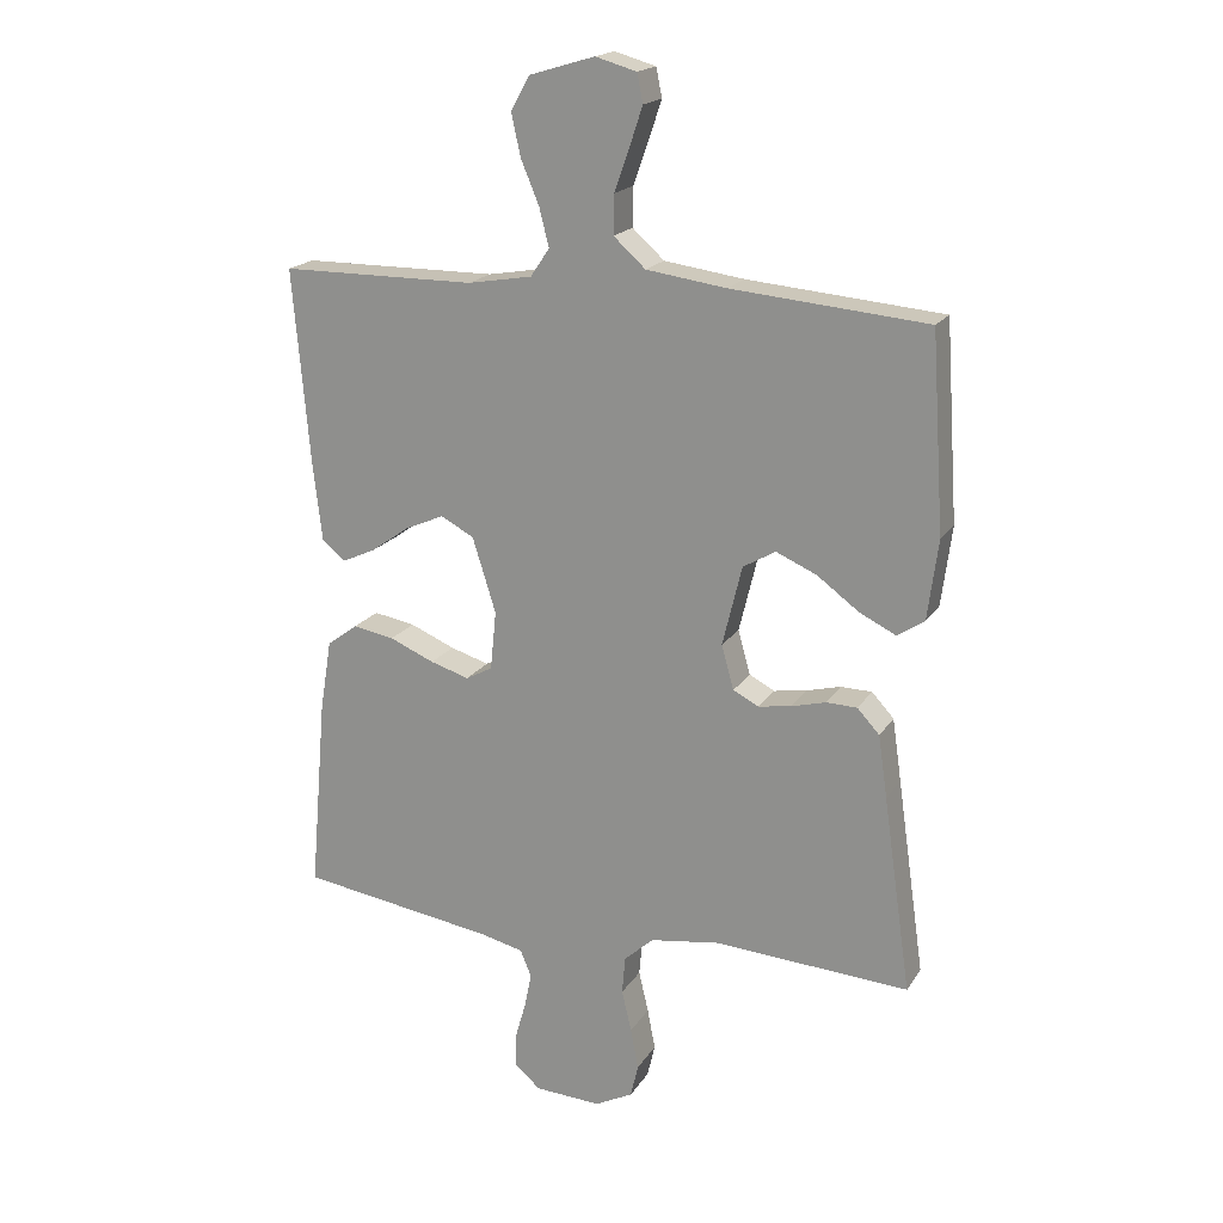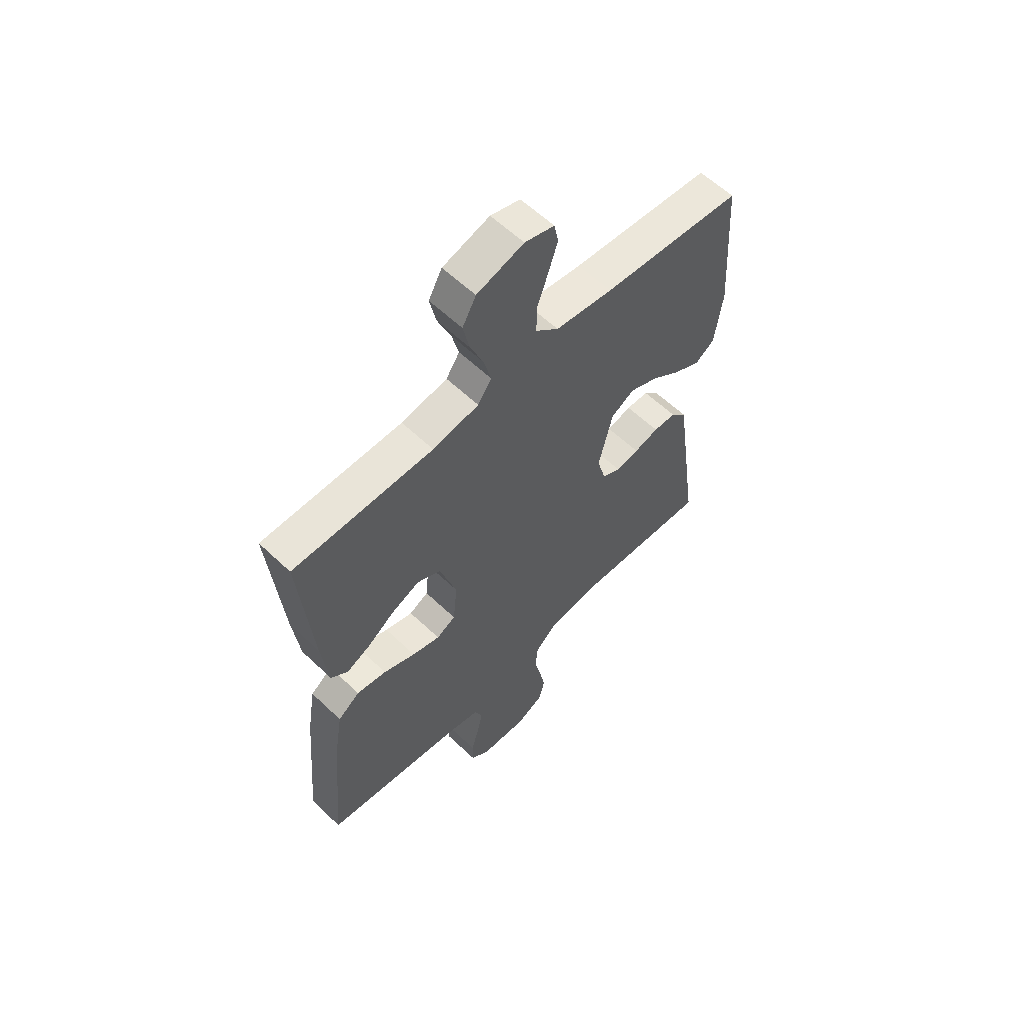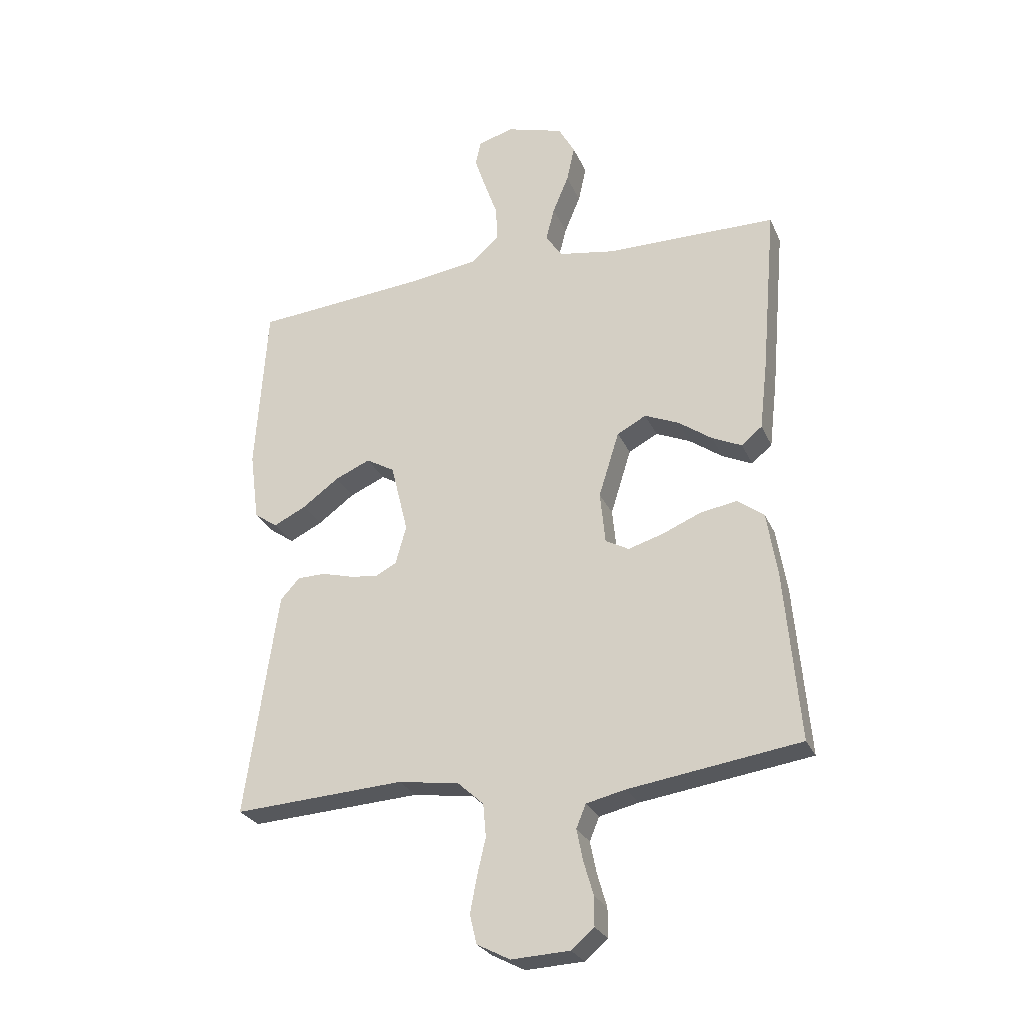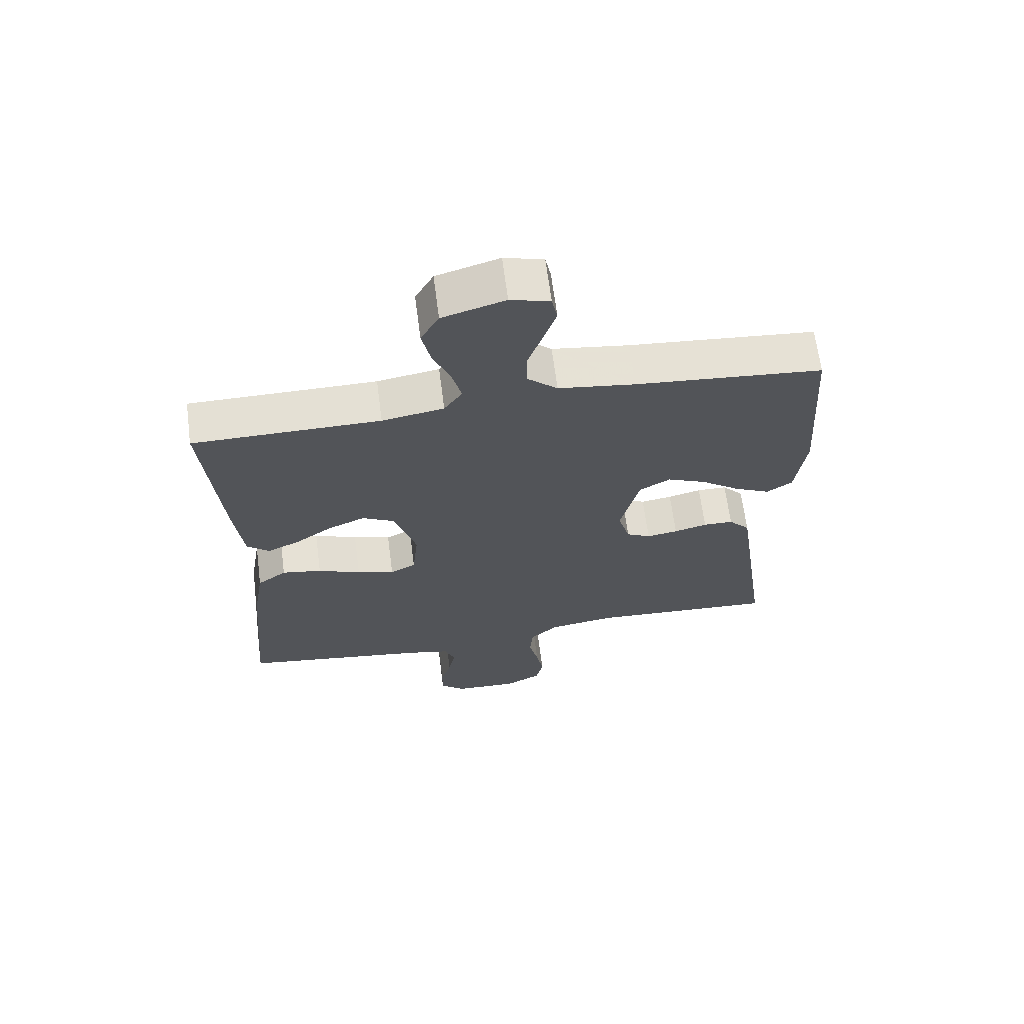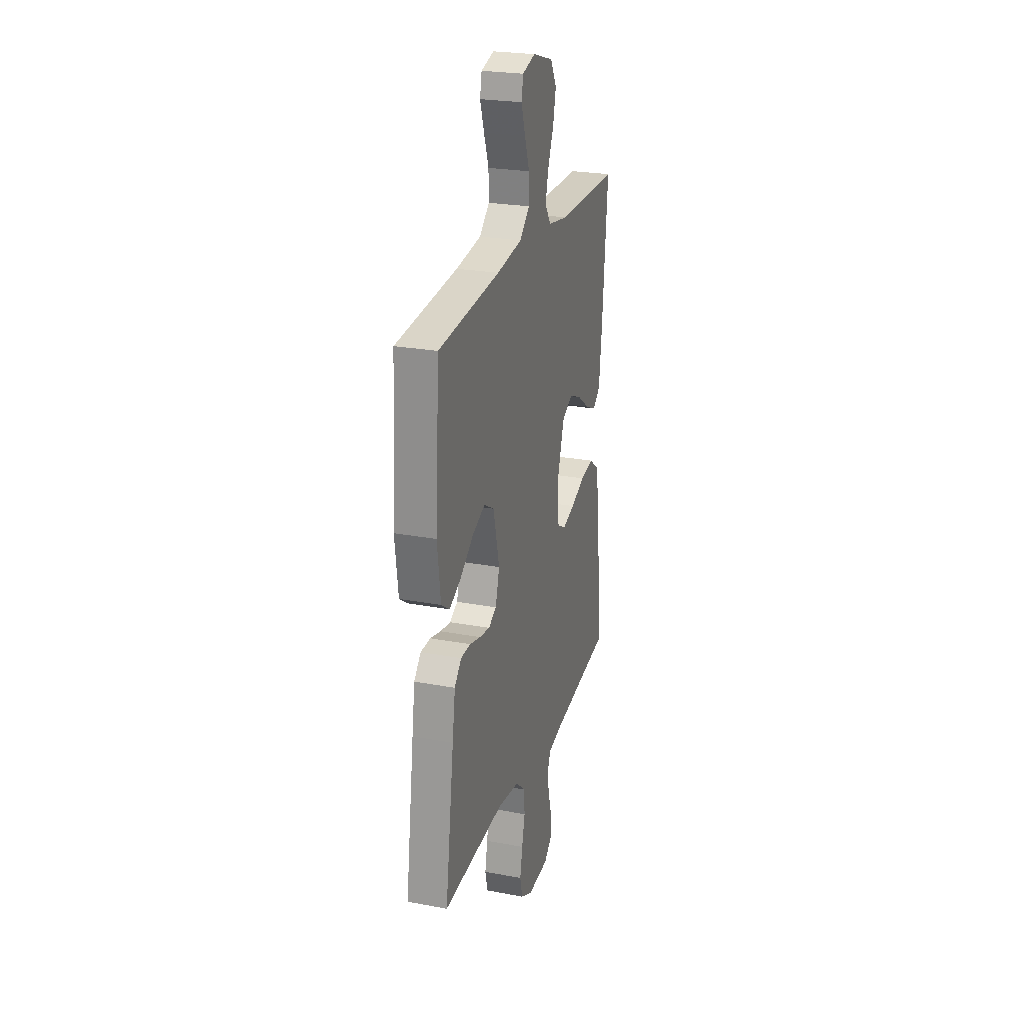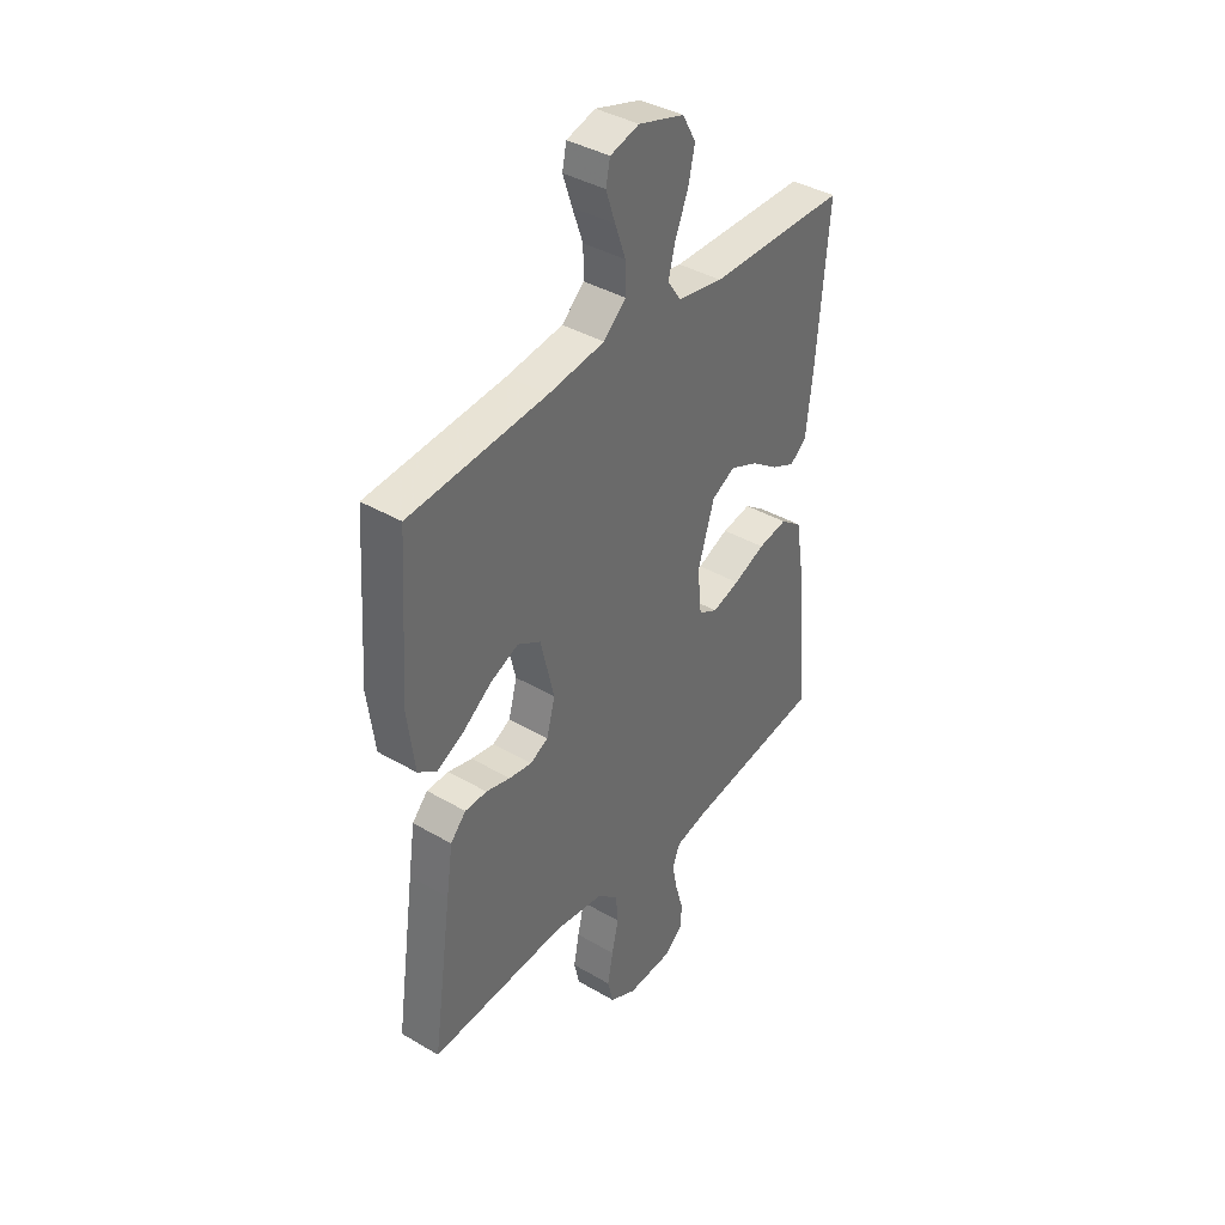
<metadata>
{"format":"obj","ext":"obj","renderer":"f3d","projection":"perspective","resolution":1024,"background":"white","views":[{"elev":18.9,"azim":-156.9,"up":"+Z"},{"elev":59.5,"azim":134.3,"up":"+Z"},{"elev":-27.0,"azim":20.2,"up":"+Z"},{"elev":65.9,"azim":172.6,"up":"+Z"},{"elev":24.9,"azim":-73.0,"up":"+Z"},{"elev":39.2,"azim":-53.8,"up":"+Z"}]}
</metadata>
<code>
v 0.5 0.07 -0.5
v 0.2 0.07 -0.544
v 0.131 0.07 -0.56
v 0.114 0.07 -0.601
v 0.125 0.07 -0.656
v 0.142 0.07 -0.715
v 0.142 0.07 -0.766
v 0.102 0.07 -0.8
v 0 0.07 -0.805
v -0.058 0.07 -0.775
v -0.07 0.07 -0.724
v -0.058 0.07 -0.661
v -0.043 0.07 -0.597
v -0.048 0.07 -0.539
v -0.093 0.07 -0.498
v -0.2 0.07 -0.482
v -0.5 0.07 -0.5
v -0.457 0.07 -0.2
v -0.443 0.07 -0.104
v -0.409 0.07 -0.067
v -0.361 0.07 -0.066
v -0.308 0.07 -0.08
v -0.258 0.07 -0.088
v -0.219 0.07 -0.068
v -0.2 0.07 0
v -0.23 0.07 0.123
v -0.28 0.07 0.152
v -0.342 0.07 0.125
v -0.406 0.07 0.078
v -0.463 0.07 0.05
v -0.504 0.07 0.078
v -0.52 0.07 0.2
v -0.5 0.07 0.5
v -0.2 0.07 0.526
v -0.077 0.07 0.543
v -0.028 0.07 0.587
v -0.029 0.07 0.647
v -0.052 0.07 0.712
v -0.072 0.07 0.772
v -0.063 0.07 0.816
v 0 0.07 0.834
v 0.1 0.07 0.804
v 0.129 0.07 0.752
v 0.115 0.07 0.688
v 0.087 0.07 0.621
v 0.072 0.07 0.562
v 0.101 0.07 0.519
v 0.2 0.07 0.502
v 0.5 0.07 0.5
v 0.474 0.07 0.2
v 0.46 0.07 0.08
v 0.424 0.07 0.05
v 0.372 0.07 0.074
v 0.313 0.07 0.116
v 0.253 0.07 0.142
v 0.202 0.07 0.115
v 0.166 0.07 0
v 0.175 0.07 -0.091
v 0.216 0.07 -0.113
v 0.276 0.07 -0.095
v 0.345 0.07 -0.066
v 0.409 0.07 -0.055
v 0.456 0.07 -0.09
v 0.474 0.07 -0.2
v 0.5 0 -0.5
v 0.2 0 -0.544
v 0.131 0 -0.56
v 0.114 0 -0.601
v 0.125 0 -0.656
v 0.142 0 -0.715
v 0.142 0 -0.766
v 0.102 0 -0.8
v 0 0 -0.805
v -0.058 0 -0.775
v -0.07 0 -0.724
v -0.058 0 -0.661
v -0.043 0 -0.597
v -0.048 0 -0.539
v -0.093 0 -0.498
v -0.2 0 -0.482
v -0.5 0 -0.5
v -0.457 0 -0.2
v -0.443 0 -0.104
v -0.409 0 -0.067
v -0.361 0 -0.066
v -0.308 0 -0.08
v -0.258 0 -0.088
v -0.219 0 -0.068
v -0.2 0 0
v -0.23 0 0.123
v -0.28 0 0.152
v -0.342 0 0.125
v -0.406 0 0.078
v -0.463 0 0.05
v -0.504 0 0.078
v -0.52 0 0.2
v -0.5 0 0.5
v -0.2 0 0.526
v -0.077 0 0.543
v -0.028 0 0.587
v -0.029 0 0.647
v -0.052 0 0.712
v -0.072 0 0.772
v -0.063 0 0.816
v 0 0 0.834
v 0.1 0 0.804
v 0.129 0 0.752
v 0.115 0 0.688
v 0.087 0 0.621
v 0.072 0 0.562
v 0.101 0 0.519
v 0.2 0 0.502
v 0.5 0 0.5
v 0.474 0 0.2
v 0.46 0 0.08
v 0.424 0 0.05
v 0.372 0 0.074
v 0.313 0 0.116
v 0.253 0 0.142
v 0.202 0 0.115
v 0.166 0 0
v 0.175 0 -0.091
v 0.216 0 -0.113
v 0.276 0 -0.095
v 0.345 0 -0.066
v 0.409 0 -0.055
v 0.456 0 -0.09
v 0.474 0 -0.2
f 64 1 2
f 63 64 2
f 62 63 2
f 61 62 2
f 60 61 2
f 59 60 2 3
f 58 59 3 4
f 57 58 4
f 52 53 54
f 51 52 54
f 50 51 54
f 49 50 54
f 48 49 54
f 47 48 54 55
f 46 47 55 56
f 43 44 45
f 42 43 45
f 41 42 45
f 40 41 45
f 39 40 45
f 38 39 45
f 37 38 45
f 36 37 45 46
f 46 56 57
f 36 46 57
f 35 36 57
f 32 33 34
f 31 32 34
f 30 31 34
f 29 30 34
f 28 29 34
f 27 28 34 35
f 20 21 22
f 19 20 22
f 18 19 22
f 17 18 22
f 16 17 22
f 15 16 22 23
f 14 15 23 24
f 11 12 13
f 10 11 13
f 9 10 13
f 8 9 13
f 7 8 13
f 6 7 13
f 5 6 13
f 4 5 13 14
f 14 24 25
f 4 14 25
f 57 4 25
f 26 27 35 57
f 25 26 57
f 66 65 128
f 66 128 127
f 66 127 126
f 66 126 125
f 66 125 124
f 67 66 124 123
f 68 67 123 122
f 68 122 121
f 118 117 116
f 118 116 115
f 118 115 114
f 118 114 113
f 118 113 112
f 119 118 112 111
f 120 119 111 110
f 109 108 107
f 109 107 106
f 109 106 105
f 109 105 104
f 109 104 103
f 109 103 102
f 109 102 101
f 110 109 101 100
f 121 120 110
f 121 110 100
f 121 100 99
f 98 97 96
f 98 96 95
f 98 95 94
f 98 94 93
f 98 93 92
f 99 98 92 91
f 86 85 84
f 86 84 83
f 86 83 82
f 86 82 81
f 86 81 80
f 87 86 80 79
f 88 87 79 78
f 77 76 75
f 77 75 74
f 77 74 73
f 77 73 72
f 77 72 71
f 77 71 70
f 77 70 69
f 78 77 69 68
f 89 88 78
f 89 78 68
f 89 68 121
f 121 99 91 90
f 121 90 89
f 1 65 66 2
f 2 66 67 3
f 3 67 68 4
f 4 68 69 5
f 5 69 70 6
f 6 70 71 7
f 7 71 72 8
f 8 72 73 9
f 9 73 74 10
f 10 74 75 11
f 11 75 76 12
f 12 76 77 13
f 13 77 78 14
f 14 78 79 15
f 15 79 80 16
f 16 80 81 17
f 17 81 82 18
f 18 82 83 19
f 19 83 84 20
f 20 84 85 21
f 21 85 86 22
f 22 86 87 23
f 23 87 88 24
f 24 88 89 25
f 25 89 90 26
f 26 90 91 27
f 27 91 92 28
f 28 92 93 29
f 29 93 94 30
f 30 94 95 31
f 31 95 96 32
f 32 96 97 33
f 33 97 98 34
f 34 98 99 35
f 35 99 100 36
f 36 100 101 37
f 37 101 102 38
f 38 102 103 39
f 39 103 104 40
f 40 104 105 41
f 41 105 106 42
f 42 106 107 43
f 43 107 108 44
f 44 108 109 45
f 45 109 110 46
f 46 110 111 47
f 47 111 112 48
f 48 112 113 49
f 49 113 114 50
f 50 114 115 51
f 51 115 116 52
f 52 116 117 53
f 53 117 118 54
f 54 118 119 55
f 55 119 120 56
f 56 120 121 57
f 57 121 122 58
f 58 122 123 59
f 59 123 124 60
f 60 124 125 61
f 61 125 126 62
f 62 126 127 63
f 63 127 128 64
f 64 128 65 1

</code>
